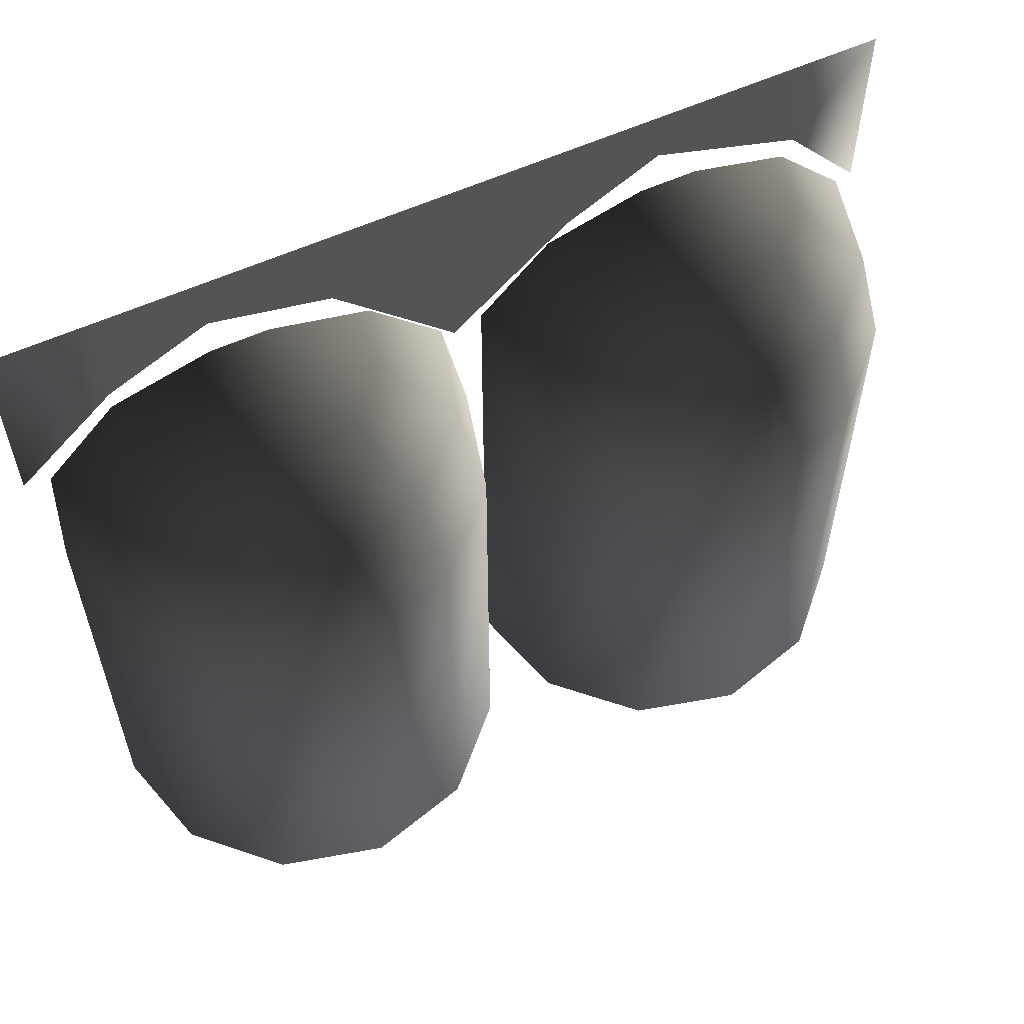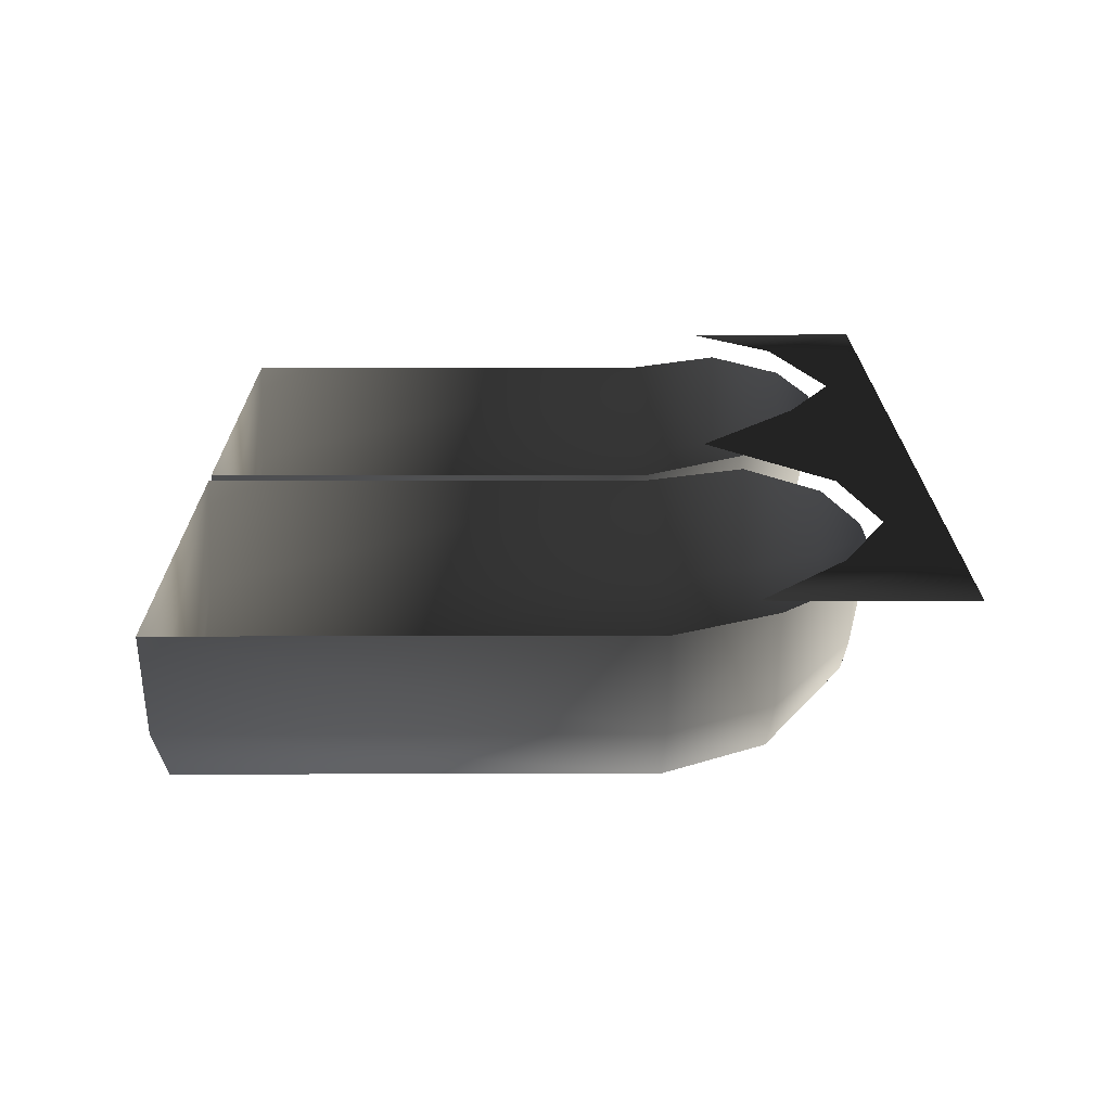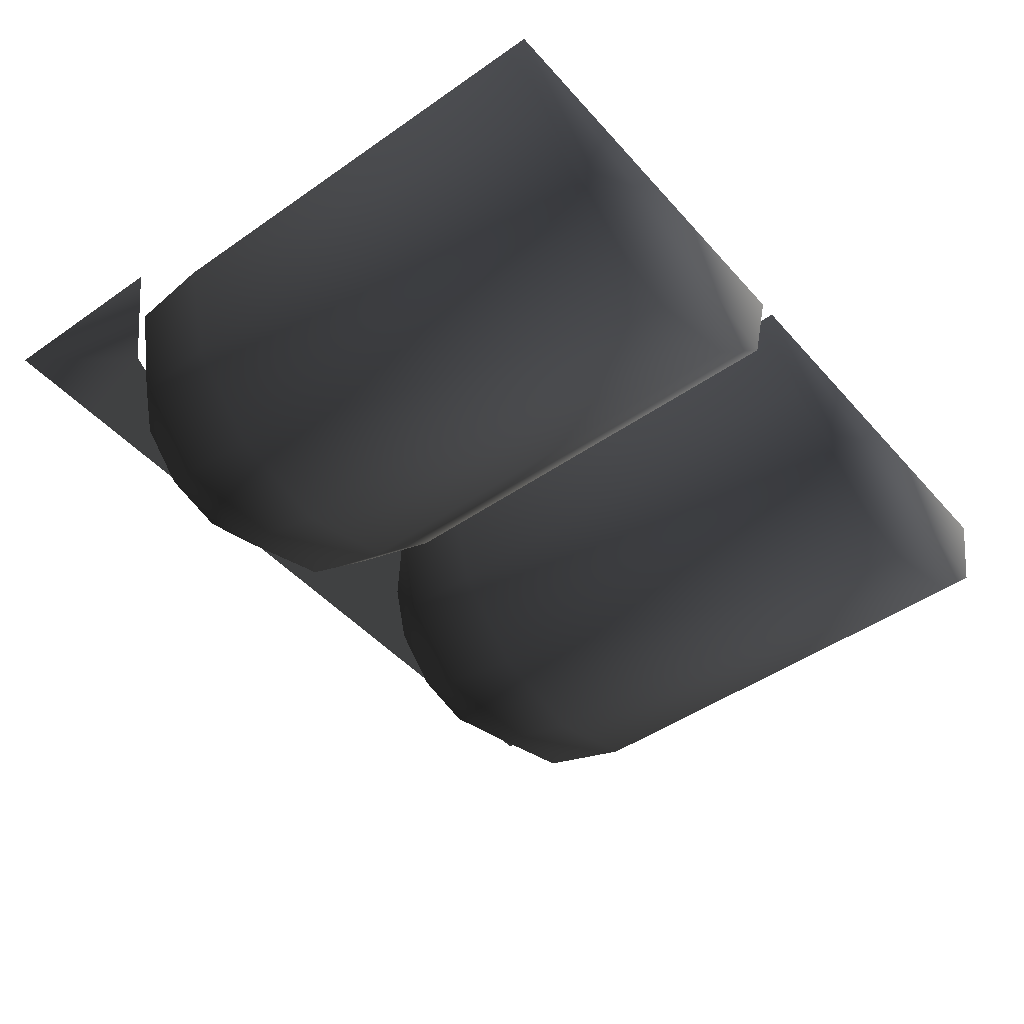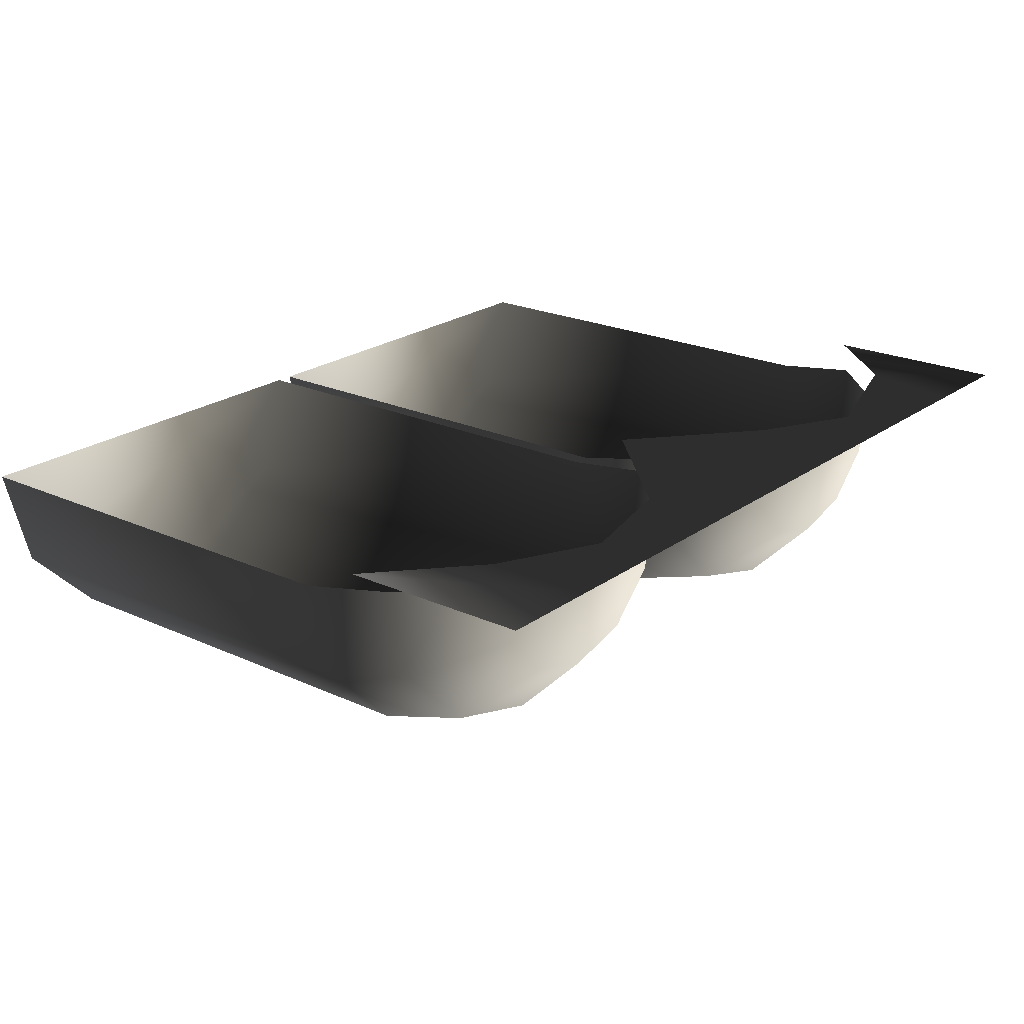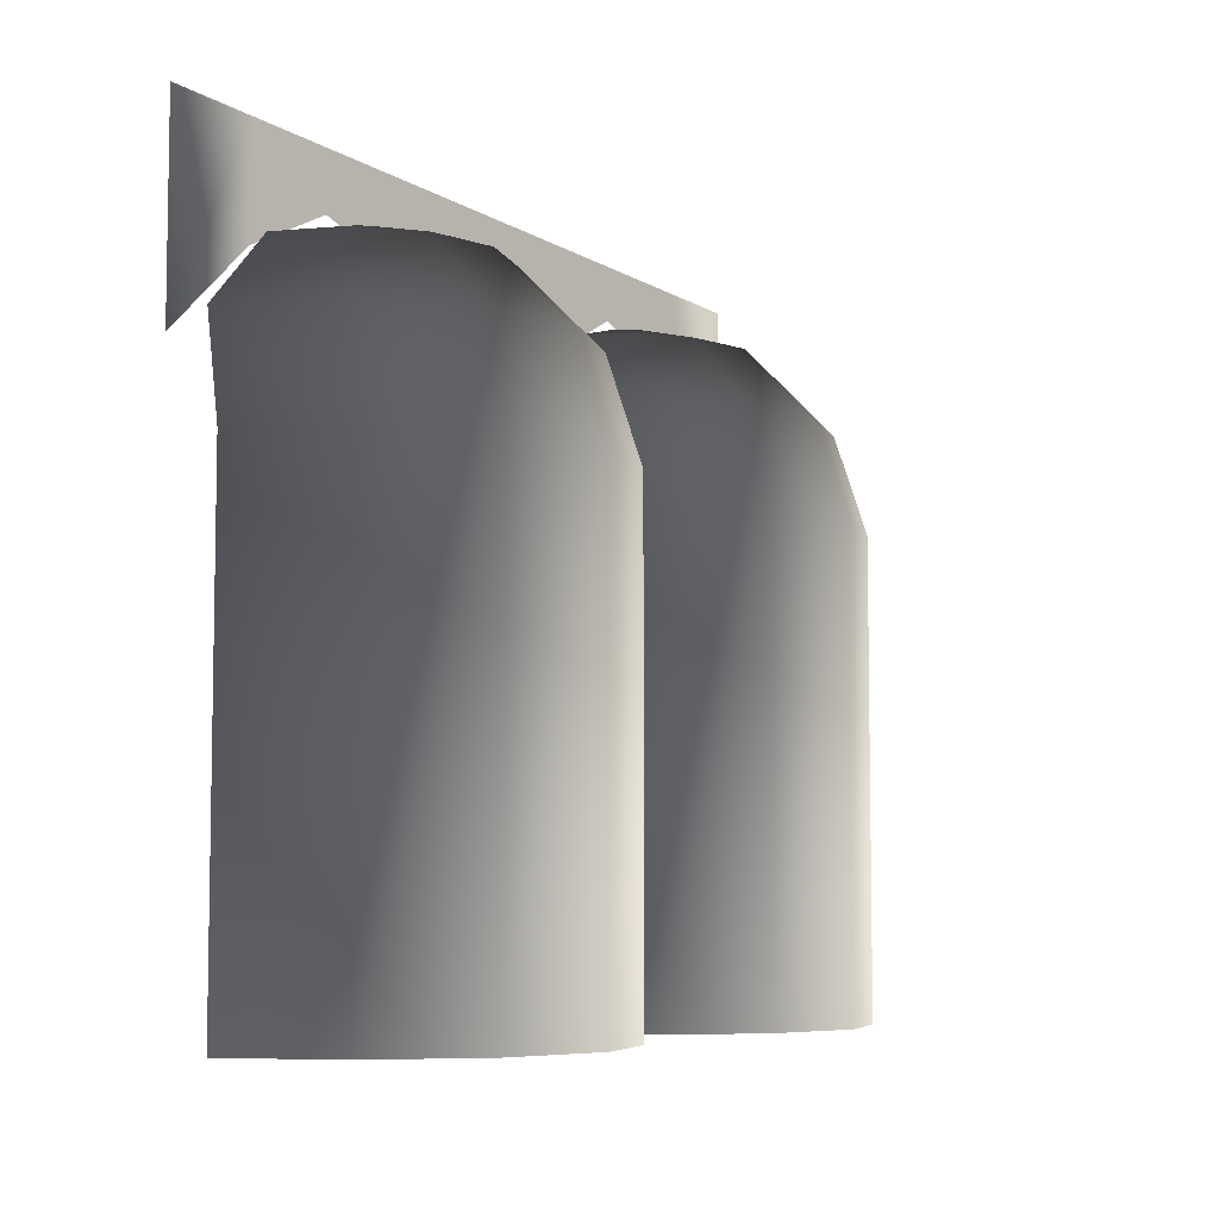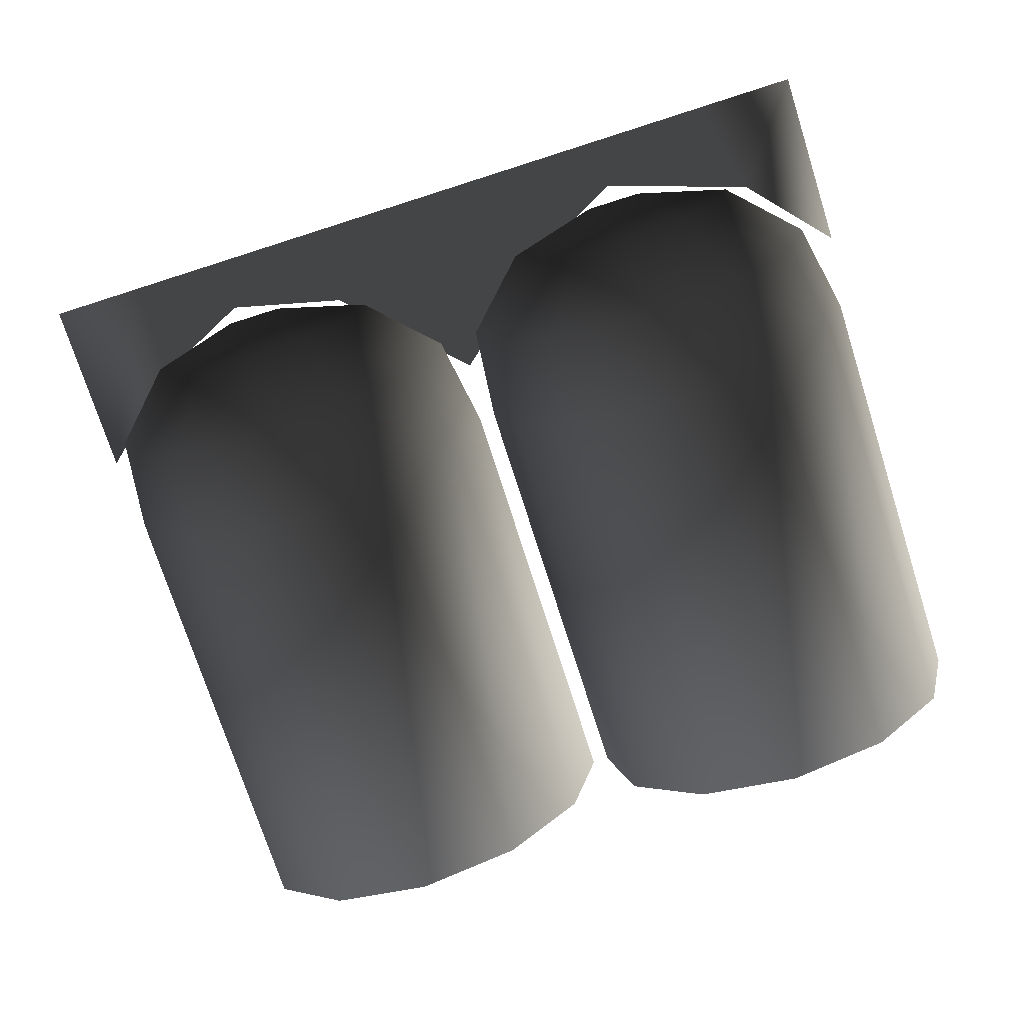
<metadata>
{"format":"obj","ext":"obj","renderer":"f3d","projection":"perspective","resolution":1024,"background":"white","views":[{"elev":57.0,"azim":-25.7,"up":"+Z"},{"elev":20.4,"azim":-90.2,"up":"+Y"},{"elev":-46.1,"azim":128.7,"up":"+Y"},{"elev":22.2,"azim":-51.4,"up":"+Y"},{"elev":-6.5,"azim":-60.4,"up":"+Z"},{"elev":-74.3,"azim":17.7,"up":"+Y"}]}
</metadata>
<code>
v 4.605 2.727e-05 7.394
v 3.796 3.488e-05 6.334
v 4.605 2.649e-05 5.437
v 3.552 3.485e-05 7.394
v 2.233 3.599e-05 6.849
v 2.5 3.67e-05 7.394
v 1.25 3.819e-05 7.394
v 1.25 3.586e-05 6.337
v 3.052e-05 3.967e-05 7.394
v -6.134e-11 3.501e-05 5.28
v -1.25 3.699e-05 6.521
v -1.25 4.115e-05 7.394
v -2.489 3.671e-05 6.821
v -2.5 4.264e-05 7.394
v -3.529 3.648e-05 6.327
v -3.52 4.455e-05 7.394
v -4.539 4.187e-05 5.437
v -4.539 4.837e-05 7.394
v 0.4141 -1.467 4.692
v 0.1244 -0.3852 0.004378
v 0.4141 -1.467 0.004378
v 0.1244 -0.3852 4.692
v 1.206 -2.258 4.692
v 1.206 -2.258 0.004378
v 2.287 -2.548 4.692
v 2.287 -2.548 0.004379
v 3.369 -2.258 4.692
v 2.287 -2.548 0.004379
v 3.369 -2.258 0.00438
v 2.287 -2.548 4.692
v 4.16 -1.467 4.692
v 4.16 -1.467 0.004379
v 4.45 -0.3852 4.692
v 4.45 -0.3852 0.004377
v 4.45 -0.3852 0.004377
v 0.4141 -1.467 0.004378
v 0.1244 -0.3852 0.004378
v 2.287 -2.548 0.004379
v 1.206 -2.258 0.004378
v 4.16 -1.467 0.004379
v 3.369 -2.258 0.00438
v 2.241 -0.2039 6.678
v 1.941 -0.2039 6.678
v 1.981 -0.3539 6.678
v 2.091 -0.4637 6.678
v 2.241 -0.5039 6.678
v 2.391 -0.4637 6.678
v 2.5 -0.3539 6.678
v 2.541 -0.2039 6.678
v 1.115 -0.8539 6.41
v 0.9405 -0.2039 6.41
v 1.591 -1.33 6.41
v 2.241 -1.504 6.41
v 2.891 -1.33 6.41
v 3.366 -0.8539 6.41
v 3.541 -0.2039 6.41
v 0.4807 -1.22 5.678
v 0.2085 -0.2039 5.678
v 1.224 -1.964 5.678
v 2.241 -2.236 5.678
v 3.257 -1.964 5.678
v 4 -1.22 5.678
v 4.273 -0.2039 5.678
v 0.4141 -1.467 4.692
v 0.1244 -0.3852 4.692
v 1.206 -2.258 4.692
v 2.287 -2.548 4.692
v 3.369 -2.258 4.692
v 4.16 -1.467 4.692
v 4.45 -0.3852 4.692
v -4.09 -1.467 4.692
v -4.38 -0.3852 0.004378
v -4.09 -1.467 0.004378
v -4.38 -0.3852 4.692
v -3.299 -2.258 4.692
v -3.299 -2.258 0.004378
v -2.217 -2.548 4.692
v -2.217 -2.548 0.004379
v -1.136 -2.258 4.692
v -2.217 -2.548 0.004379
v -1.136 -2.258 0.00438
v -2.217 -2.548 4.692
v -0.3442 -1.467 4.692
v -0.3442 -1.467 0.004379
v -0.05446 -0.3852 4.692
v -0.05446 -0.3852 0.004377
v -0.05446 -0.3852 0.004377
v -4.09 -1.467 0.004378
v -4.38 -0.3852 0.004378
v -2.217 -2.548 0.004379
v -3.299 -2.258 0.004378
v -0.3442 -1.467 0.004379
v -1.136 -2.258 0.00438
v -2.264 -0.2039 6.678
v -2.564 -0.2039 6.678
v -2.524 -0.3539 6.678
v -2.414 -0.4637 6.678
v -2.264 -0.5039 6.678
v -2.114 -0.4637 6.678
v -2.004 -0.3539 6.678
v -1.964 -0.2039 6.678
v -3.39 -0.8539 6.41
v -3.564 -0.2039 6.41
v -2.914 -1.33 6.41
v -2.264 -1.504 6.41
v -1.614 -1.33 6.41
v -1.138 -0.8539 6.41
v -0.964 -0.2039 6.41
v -4.024 -1.22 5.678
v -4.296 -0.2039 5.678
v -3.28 -1.964 5.678
v -2.264 -2.236 5.678
v -1.248 -1.964 5.678
v -0.5042 -1.22 5.678
v -0.2319 -0.2039 5.678
v -4.09 -1.467 4.692
v -4.38 -0.3852 4.692
v -3.299 -2.258 4.692
v -2.217 -2.548 4.692
v -1.136 -2.258 4.692
v -0.3442 -1.467 4.692
v -0.05446 -0.3852 4.692
g P_DF_Wall_28_(5)_740_41
f 1 3 2
f 2 4 1
f 4 2 5
f 5 6 4
f 7 6 5
f 5 8 7
f 9 7 8
f 8 10 9
f 9 10 11
f 11 12 9
f 12 11 13
f 13 14 12
f 14 13 15
f 15 16 14
f 16 15 17
f 17 18 16
f 19 21 20
f 20 22 19
f 21 19 23
f 23 24 21
f 24 23 25
f 25 26 24
f 27 29 28
f 28 30 27
f 29 27 31
f 31 32 29
f 32 31 33
f 33 34 32
f 35 37 36
f 35 36 38
f 36 39 38
f 35 38 40
f 38 41 40
f 42 44 43
f 42 45 44
f 42 46 45
f 42 47 46
f 42 48 47
f 42 49 48
f 43 44 50
f 50 51 43
f 52 50 44
f 44 45 52
f 53 52 45
f 45 46 53
f 54 53 46
f 46 47 54
f 55 54 47
f 47 48 55
f 56 55 48
f 48 49 56
f 51 50 57
f 57 58 51
f 59 57 50
f 50 52 59
f 60 59 52
f 52 53 60
f 61 60 53
f 53 54 61
f 62 61 54
f 54 55 62
f 63 62 55
f 55 56 63
f 58 57 64
f 64 65 58
f 66 64 57
f 57 59 66
f 67 66 59
f 59 60 67
f 68 67 60
f 60 61 68
f 69 68 61
f 61 62 69
f 70 69 62
f 62 63 70
f 71 73 72
f 72 74 71
f 73 71 75
f 75 76 73
f 76 75 77
f 77 78 76
f 79 81 80
f 80 82 79
f 81 79 83
f 83 84 81
f 84 83 85
f 85 86 84
f 87 89 88
f 87 88 90
f 88 91 90
f 87 90 92
f 90 93 92
f 94 96 95
f 94 97 96
f 94 98 97
f 94 99 98
f 94 100 99
f 94 101 100
f 95 96 102
f 102 103 95
f 104 102 96
f 96 97 104
f 105 104 97
f 97 98 105
f 106 105 98
f 98 99 106
f 107 106 99
f 99 100 107
f 108 107 100
f 100 101 108
f 103 102 109
f 109 110 103
f 111 109 102
f 102 104 111
f 112 111 104
f 104 105 112
f 113 112 105
f 105 106 113
f 114 113 106
f 106 107 114
f 115 114 107
f 107 108 115
f 110 109 116
f 116 117 110
f 118 116 109
f 109 111 118
f 119 118 111
f 111 112 119
f 120 119 112
f 112 113 120
f 121 120 113
f 113 114 121
f 122 121 114
f 114 115 122

</code>
